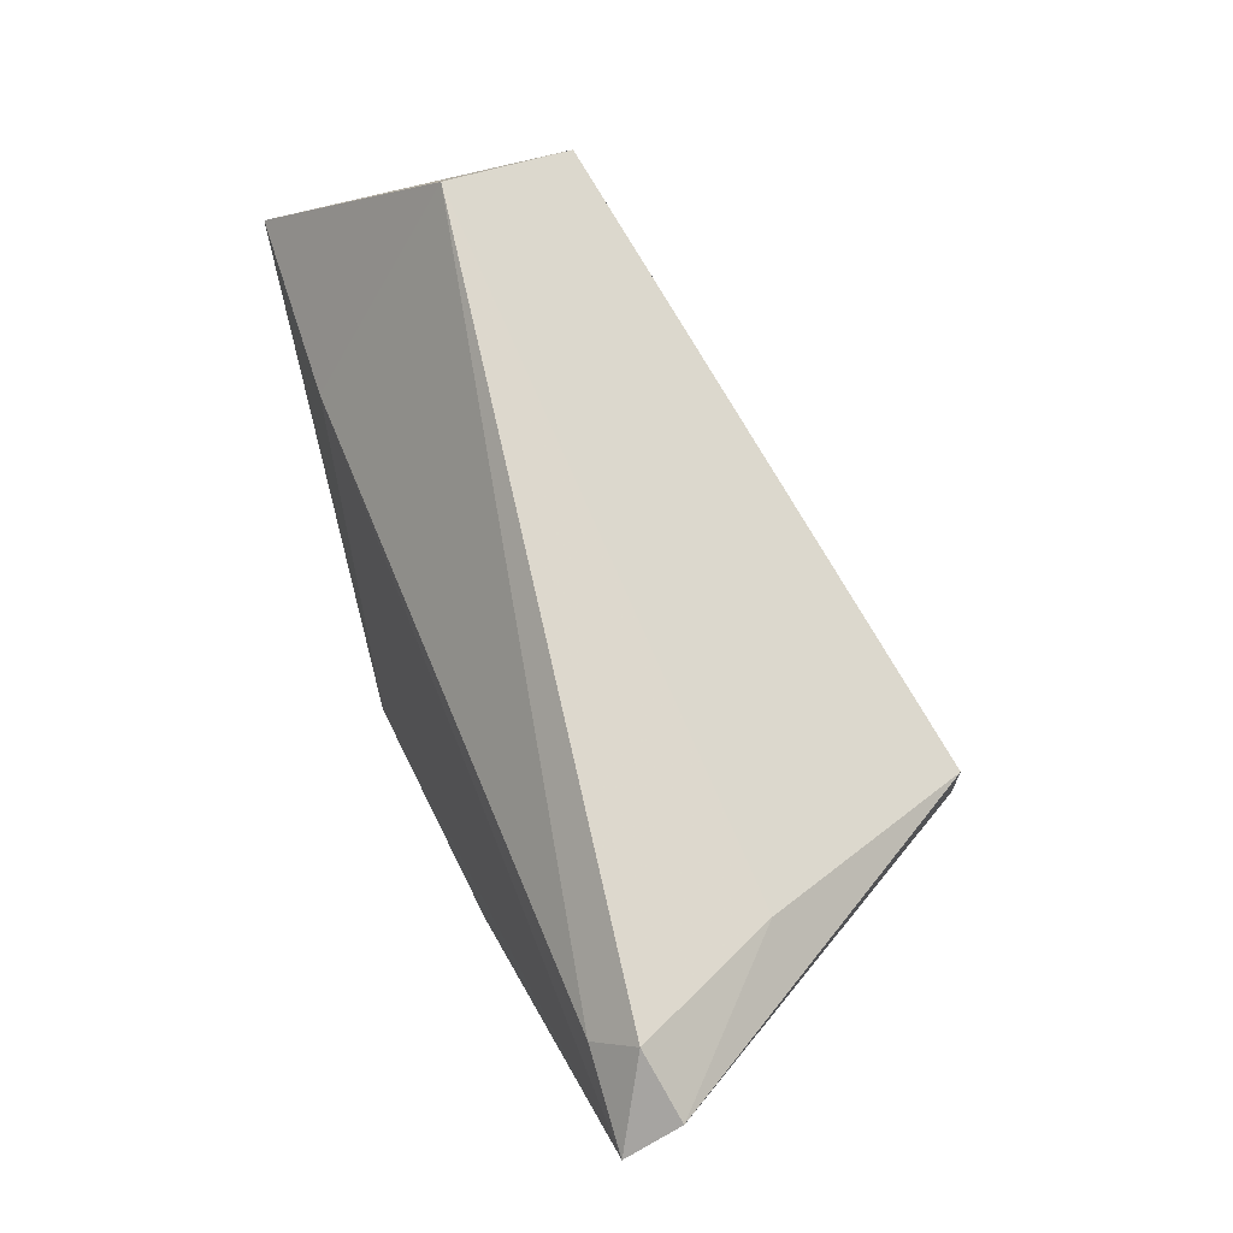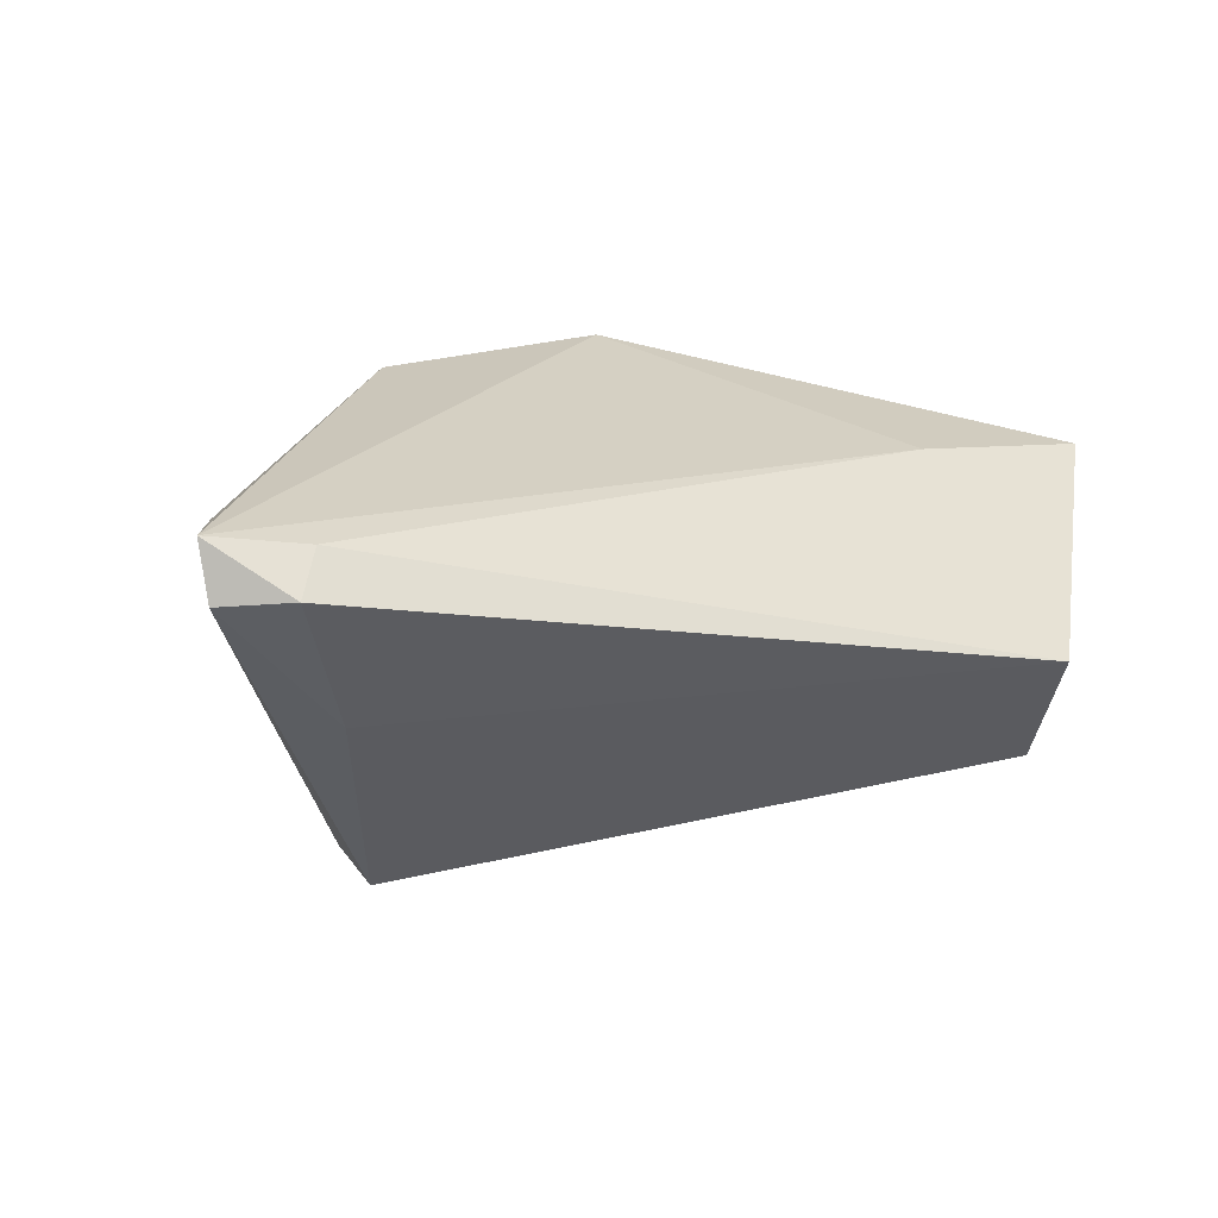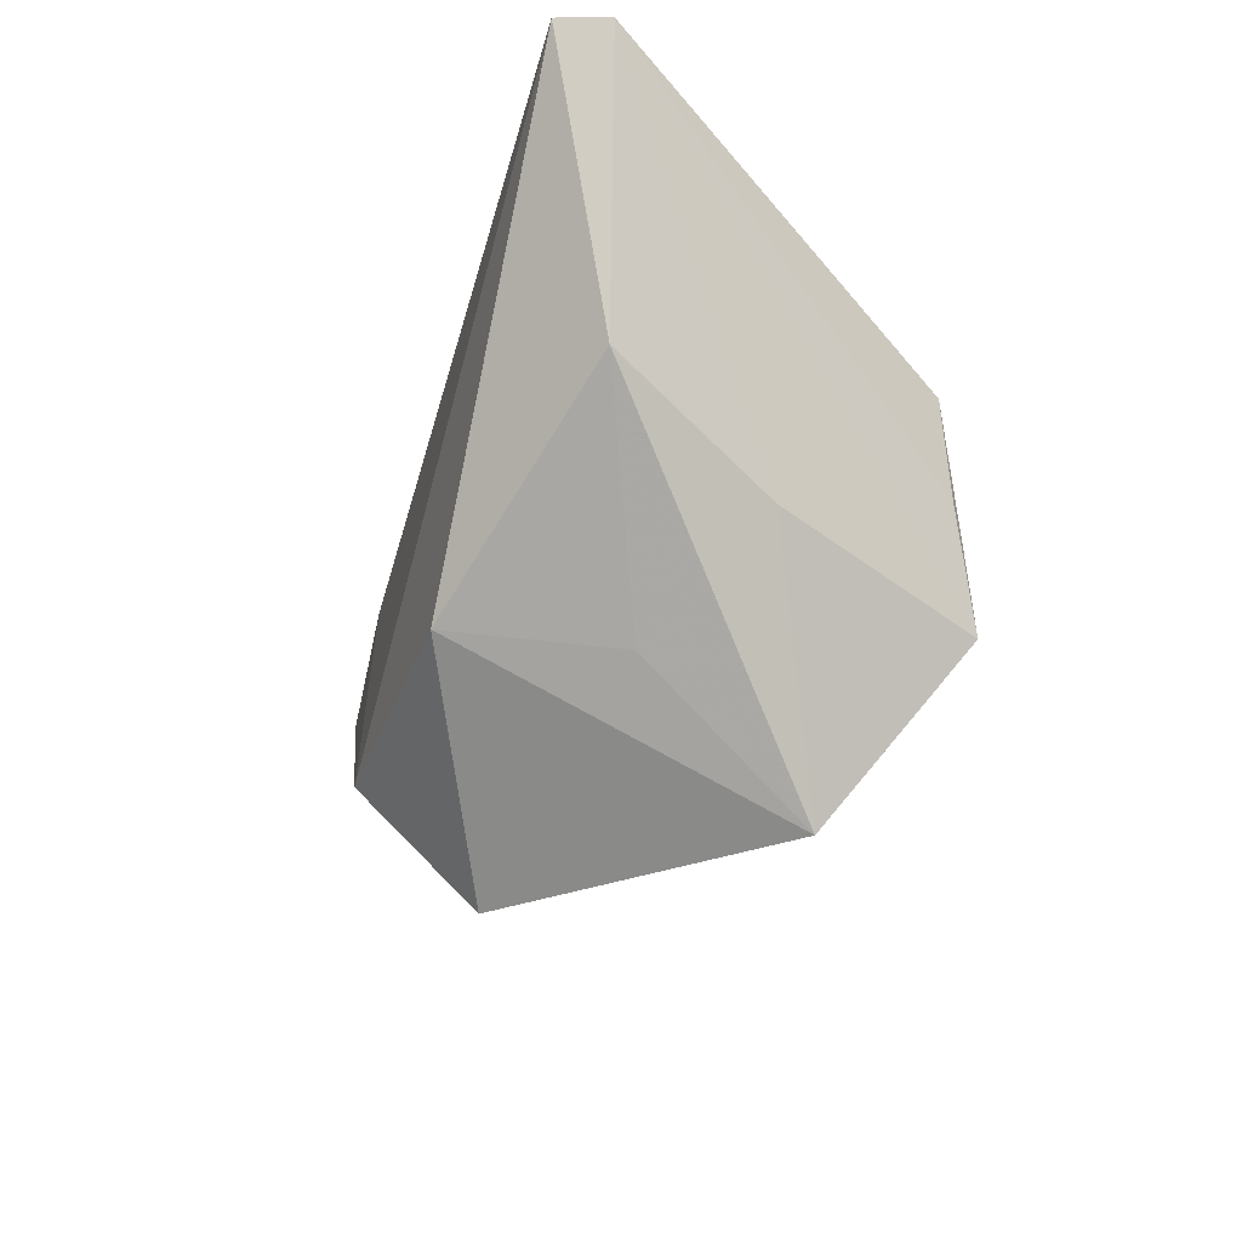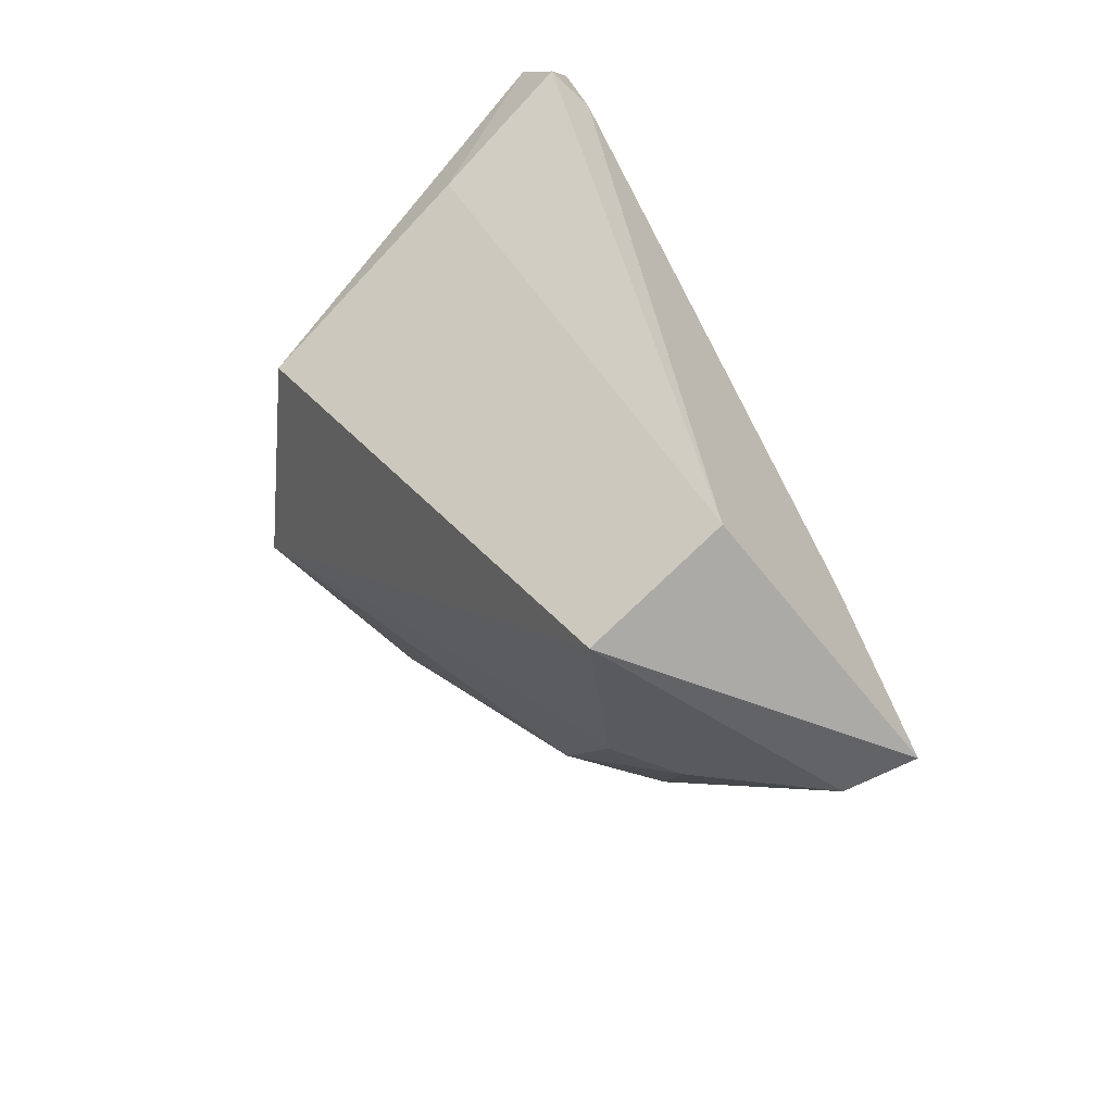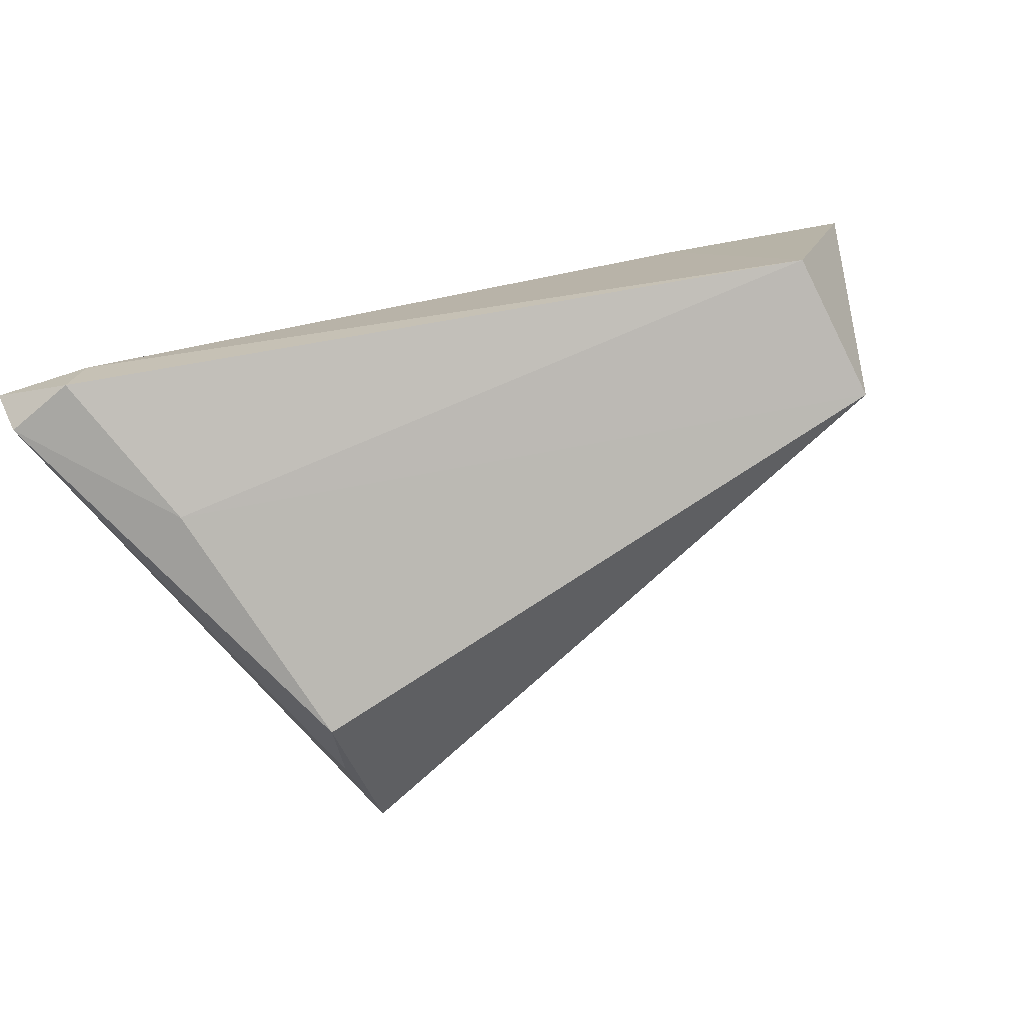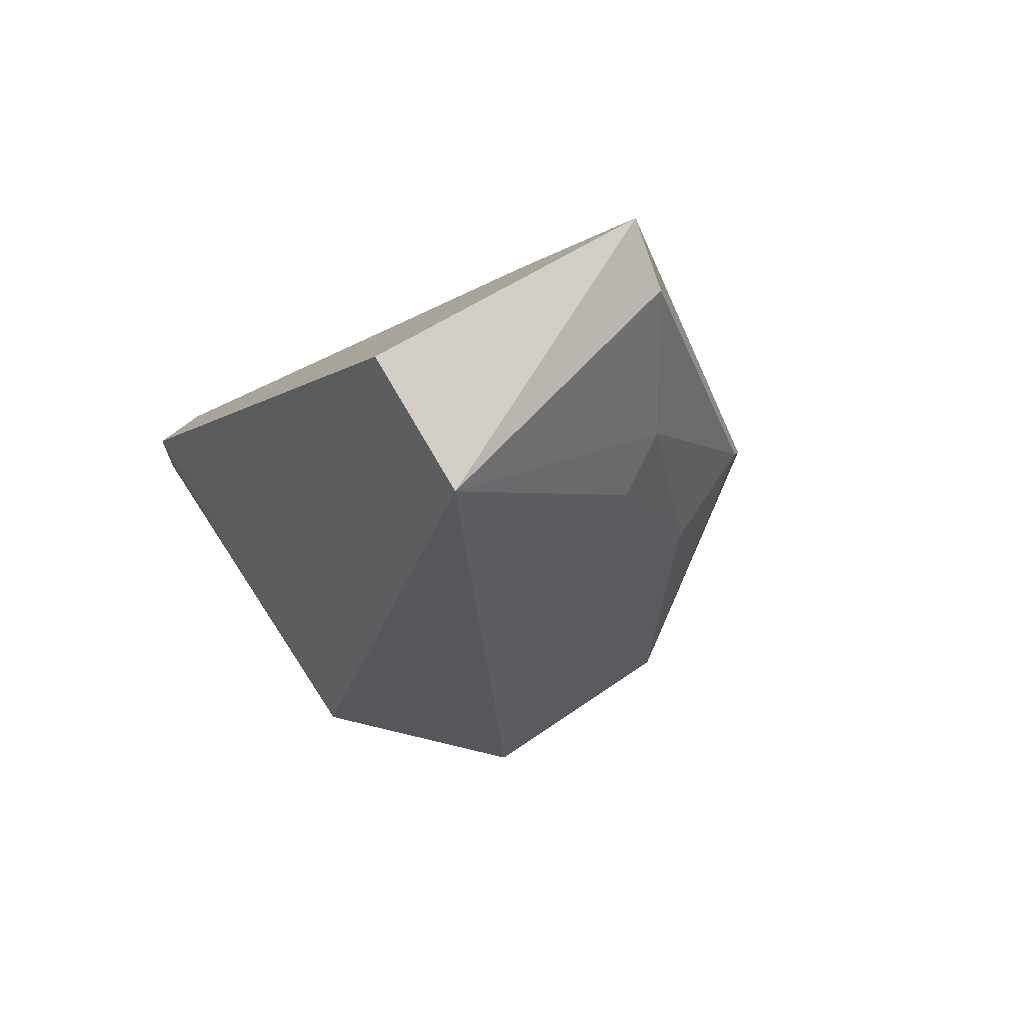
<metadata>
{"format":"obj","ext":"obj","renderer":"f3d","projection":"perspective","resolution":1024,"background":"white","views":[{"elev":72.7,"azim":63.7,"up":"+Y"},{"elev":21.2,"azim":155.7,"up":"+Z"},{"elev":-30.6,"azim":70.3,"up":"+Y"},{"elev":42.7,"azim":-114.6,"up":"+Y"},{"elev":65.3,"azim":155.5,"up":"+Y"},{"elev":-19.8,"azim":-116.3,"up":"+Z"}]}
</metadata>
<code>
v 0.05488 0.03097 0.01763
v -0.06207 0.003044 0.005555
v -0.01356 -0.0272 0.02456
v 0.01731 -0.02349 0.02456
v 0.03966 0.0261 -0.0003605
v 0.0453 -0.003784 0.01471
v 0.02119 -0.04234 -0.01657
v -0.06505 0.008231 0.01309
v -0.04892 0.02519 -0.02069
v 0.02847 -0.01938 -0.03358
v 0.03774 -0.01363 -0.006371
v 0.05503 0.02854 0.02456
v 0.02585 -0.02682 0.004935
v 0.04326 0.03058 0.02253
v -0.03833 -0.004948 -0.01274
v -0.02608 -0.03043 0.001896
v -0.006432 -0.04387 0.0115
v -0.04488 -0.0061 -0.005987
v -0.0228 -0.02254 -0.01111
v 0.0316 -0.004495 -0.03022
v 0.04666 0.03537 0.01844
v -0.04689 0.03537 -0.003886
v 0.03208 0.008991 -0.02915
v -0.03988 0.01189 0.01664
f 8 17 3
f 22 9 8
f 10 9 23
f 15 9 10
f 12 6 1
f 4 3 17
f 17 7 4
f 4 12 3
f 6 12 4
f 1 10 20
f 20 23 1
f 10 23 20
f 21 12 1
f 16 17 8
f 16 7 17
f 8 9 2
f 2 16 8
f 8 3 24
f 3 12 24
f 24 22 8
f 11 7 10
f 6 7 11
f 11 10 1
f 1 6 11
f 13 7 6
f 6 4 13
f 13 4 7
f 22 21 5
f 9 22 5
f 5 23 9
f 1 23 5
f 5 21 1
f 7 16 19
f 19 15 10
f 10 7 19
f 12 21 14
f 14 24 12
f 14 21 22
f 22 24 14
f 16 2 18
f 18 19 16
f 15 19 18
f 9 15 18
f 18 2 9

</code>
